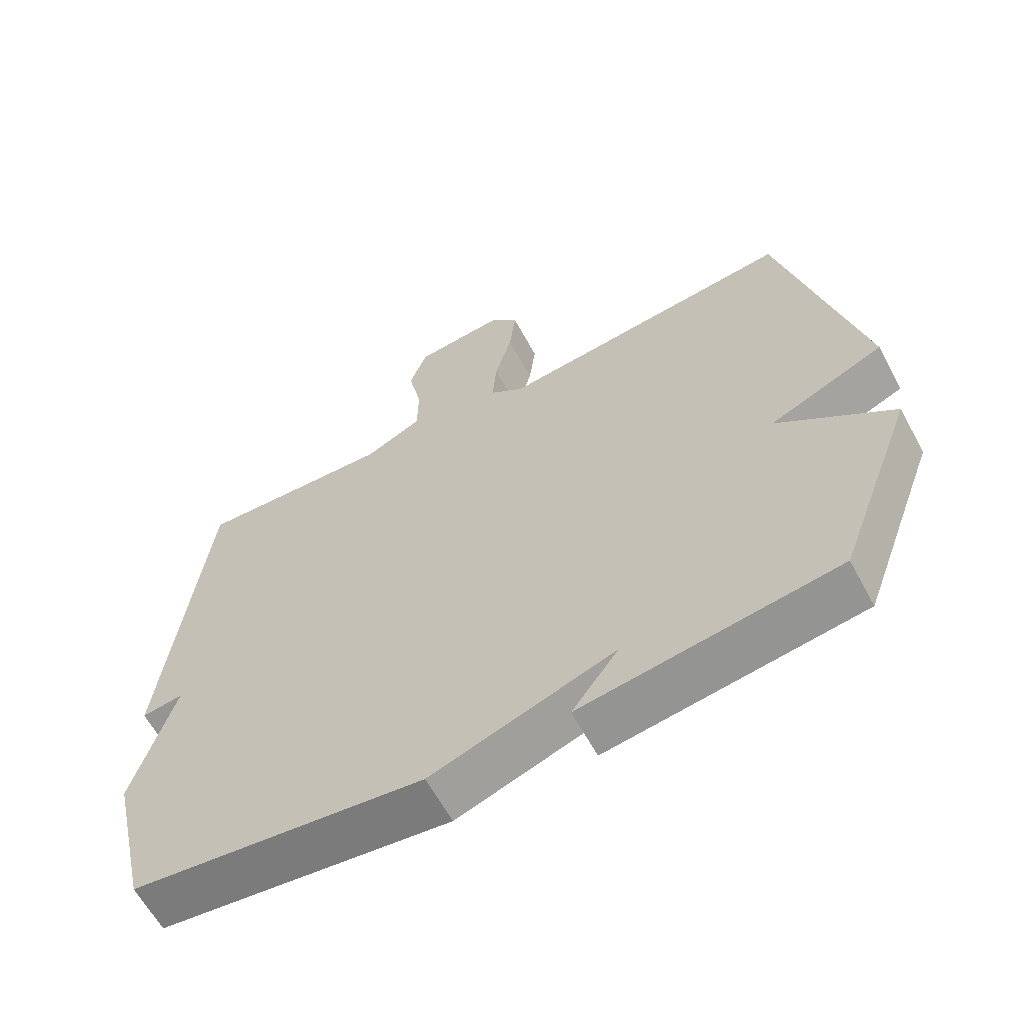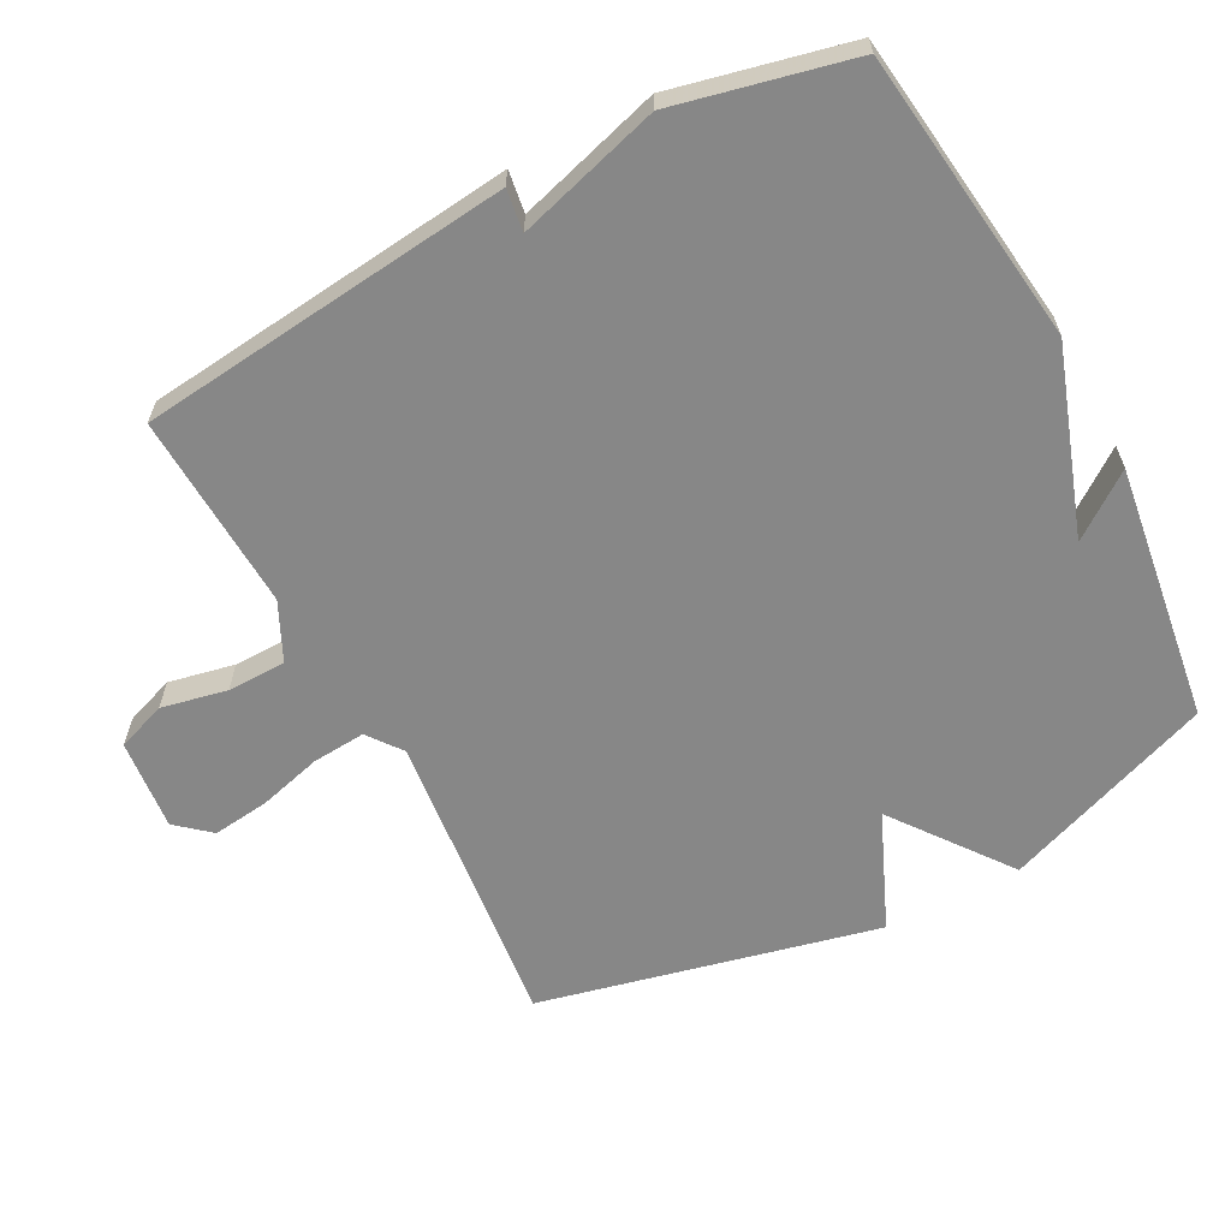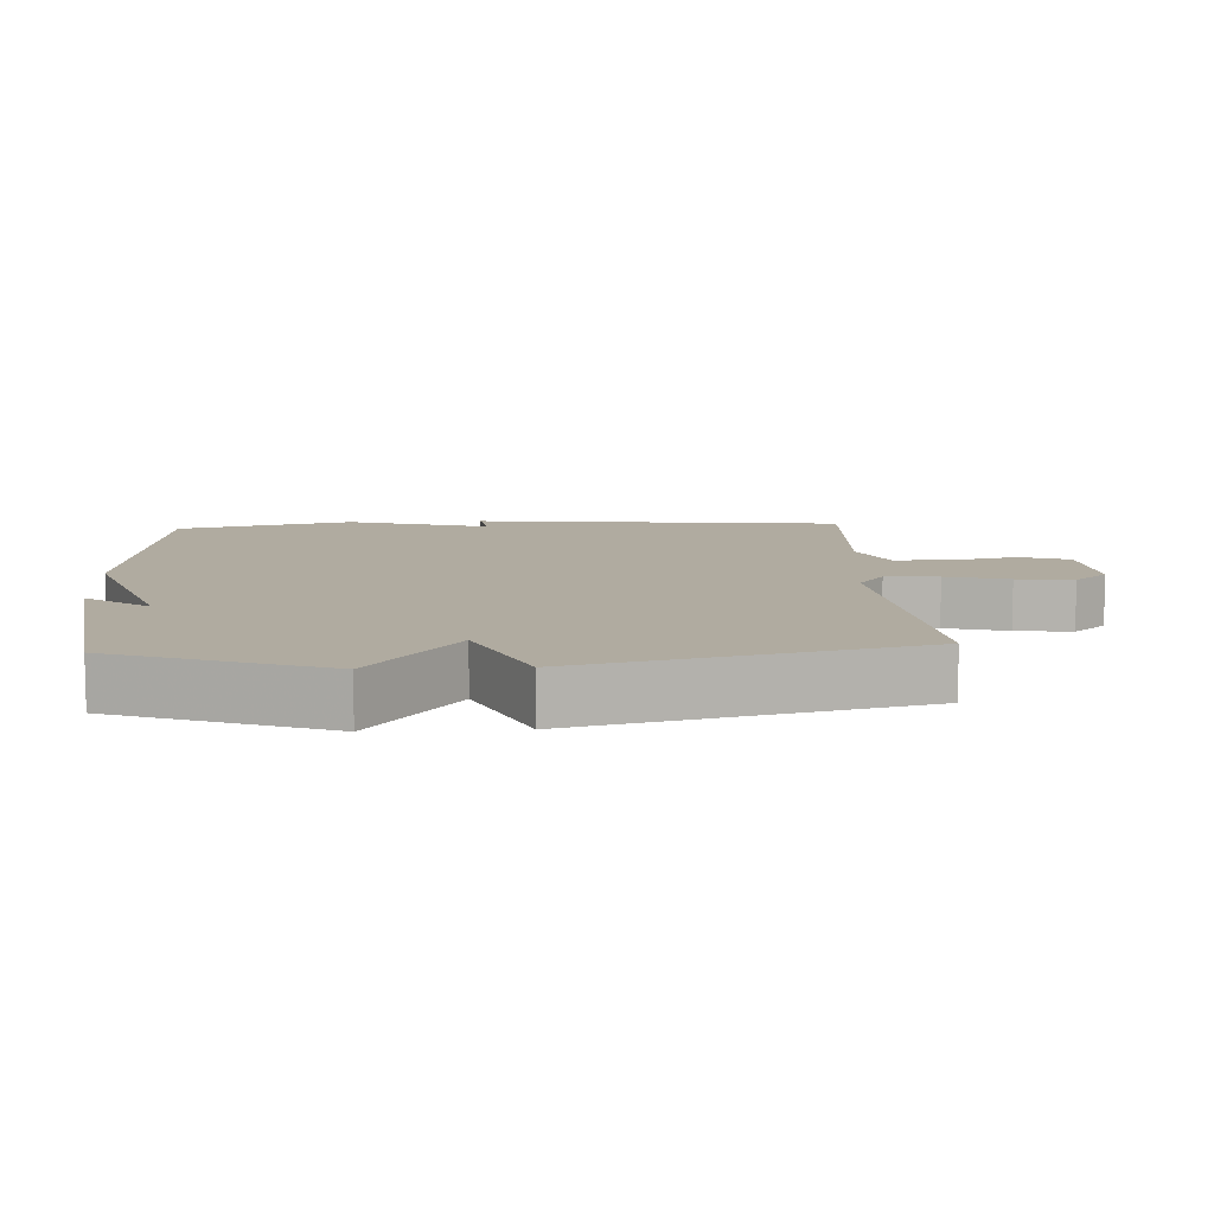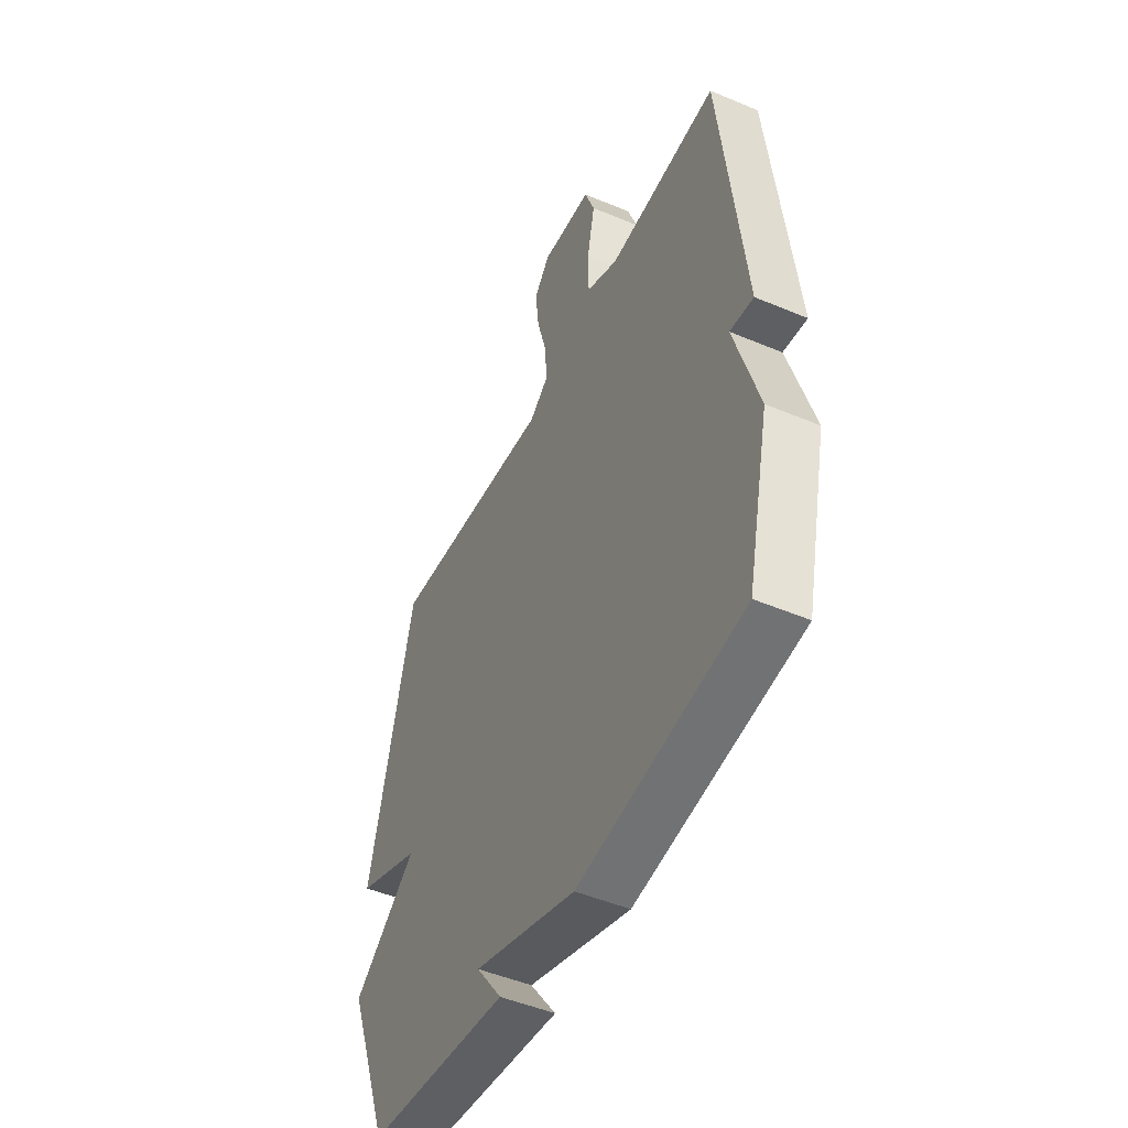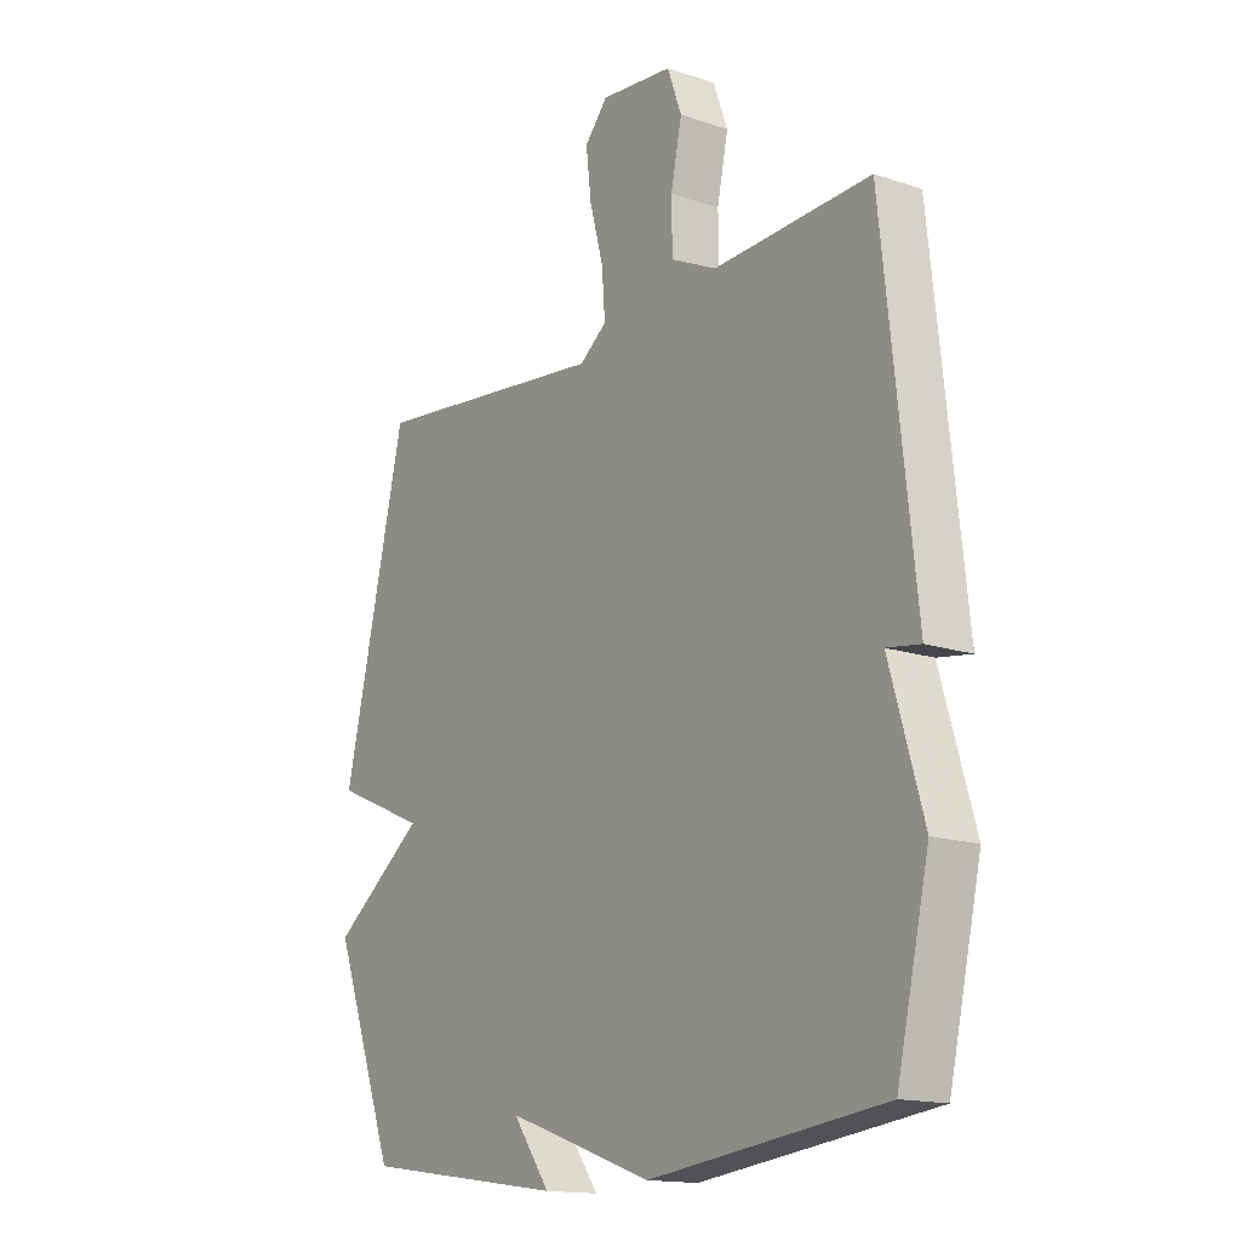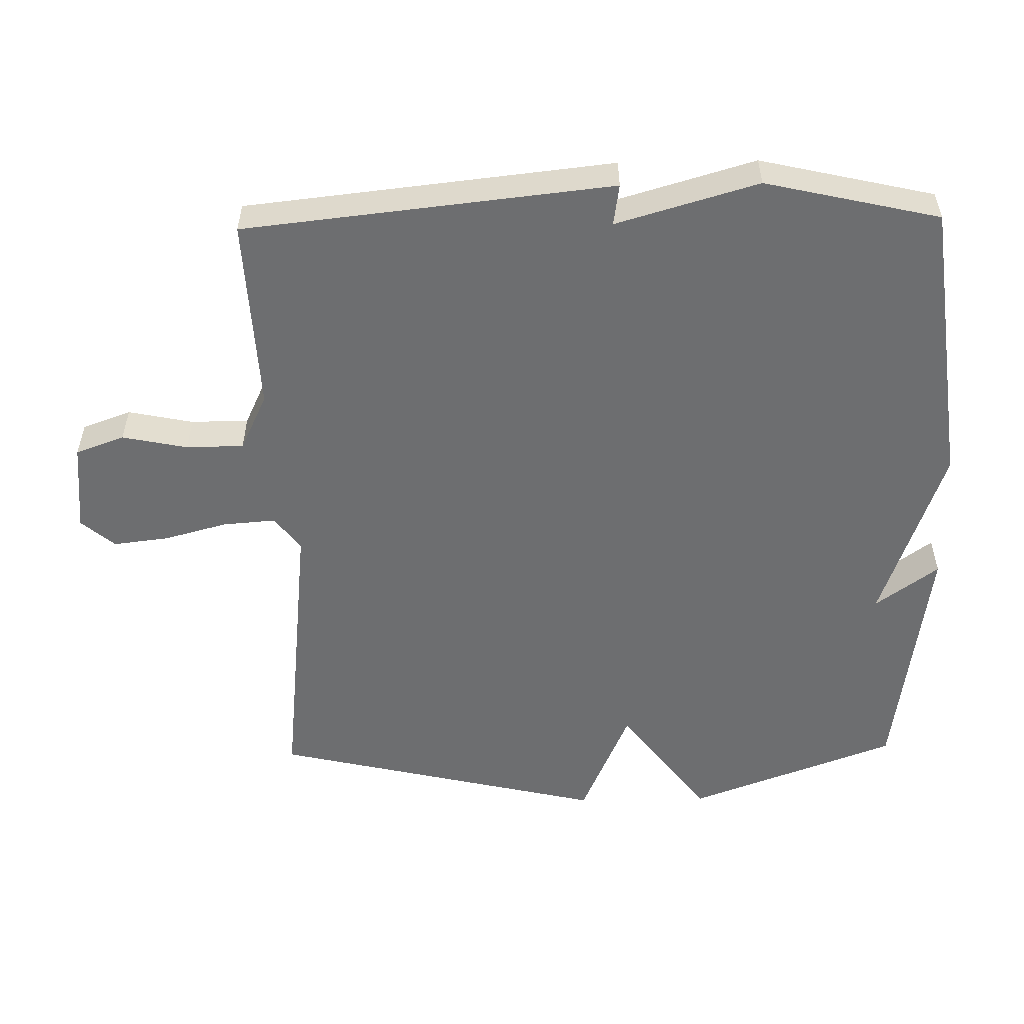
<metadata>
{"format":"obj","ext":"obj","renderer":"f3d","projection":"perspective","resolution":1024,"background":"white","views":[{"elev":-62.7,"azim":-151.6,"up":"+Z"},{"elev":-62.4,"azim":117.9,"up":"+Y"},{"elev":9.8,"azim":-93.2,"up":"+Y"},{"elev":-48.9,"azim":64.9,"up":"+Z"},{"elev":-15.4,"azim":54.8,"up":"+Z"},{"elev":-54.2,"azim":91.1,"up":"+Y"}]}
</metadata>
<code>
v -0.5 0.07 -0.5
v -0.615 0.07 -0.192
v -0.446 0.07 -0.065
v -0.615 0.07 0.008
v -0.5 0.07 0.5
v -0.062 0.07 0.452
v -0.012 0.07 0.49
v -0.018 0.07 0.568
v -0.043 0.07 0.66
v -0.053 0.07 0.743
v -0.011 0.07 0.792
v 0.122 0.07 0.779
v 0.148 0.07 0.707
v 0.128 0.07 0.611
v 0.129 0.07 0.526
v 0.213 0.07 0.486
v 0.5 0.07 0.5
v 0.559 0.07 -0.043
v 0.498 0.07 -0.034
v 0.559 0.07 -0.243
v 0.5 0.07 -0.5
v 0.073 0.07 -0.553
v -0.195 0.07 -0.46
v -0.127 0.07 -0.553
v -0.5 0 -0.5
v -0.615 0 -0.192
v -0.446 0 -0.065
v -0.615 0 0.008
v -0.5 0 0.5
v -0.062 0 0.452
v -0.012 0 0.49
v -0.018 0 0.568
v -0.043 0 0.66
v -0.053 0 0.743
v -0.011 0 0.792
v 0.122 0 0.779
v 0.148 0 0.707
v 0.128 0 0.611
v 0.129 0 0.526
v 0.213 0 0.486
v 0.5 0 0.5
v 0.559 0 -0.043
v 0.498 0 -0.034
v 0.559 0 -0.243
v 0.5 0 -0.5
v 0.073 0 -0.553
v -0.195 0 -0.46
v -0.127 0 -0.553
f 23 24 1 2
f 23 2 3
f 22 23 3
f 21 22 3
f 20 21 3
f 19 20 3
f 16 17 18 19
f 19 3 4
f 16 19 4
f 15 16 4
f 12 13 14
f 11 12 14
f 10 11 14
f 9 10 14
f 8 9 14
f 7 8 14 15
f 6 7 15 4
f 4 5 6
f 26 25 48 47
f 27 26 47
f 27 47 46
f 27 46 45
f 27 45 44
f 27 44 43
f 43 42 41 40
f 28 27 43
f 28 43 40
f 28 40 39
f 38 37 36
f 38 36 35
f 38 35 34
f 38 34 33
f 38 33 32
f 39 38 32 31
f 28 39 31 30
f 30 29 28
f 1 25 26 2
f 2 26 27 3
f 3 27 28 4
f 4 28 29 5
f 5 29 30 6
f 6 30 31 7
f 7 31 32 8
f 8 32 33 9
f 9 33 34 10
f 10 34 35 11
f 11 35 36 12
f 12 36 37 13
f 13 37 38 14
f 14 38 39 15
f 15 39 40 16
f 16 40 41 17
f 17 41 42 18
f 18 42 43 19
f 19 43 44 20
f 20 44 45 21
f 21 45 46 22
f 22 46 47 23
f 23 47 48 24
f 24 48 25 1

</code>
